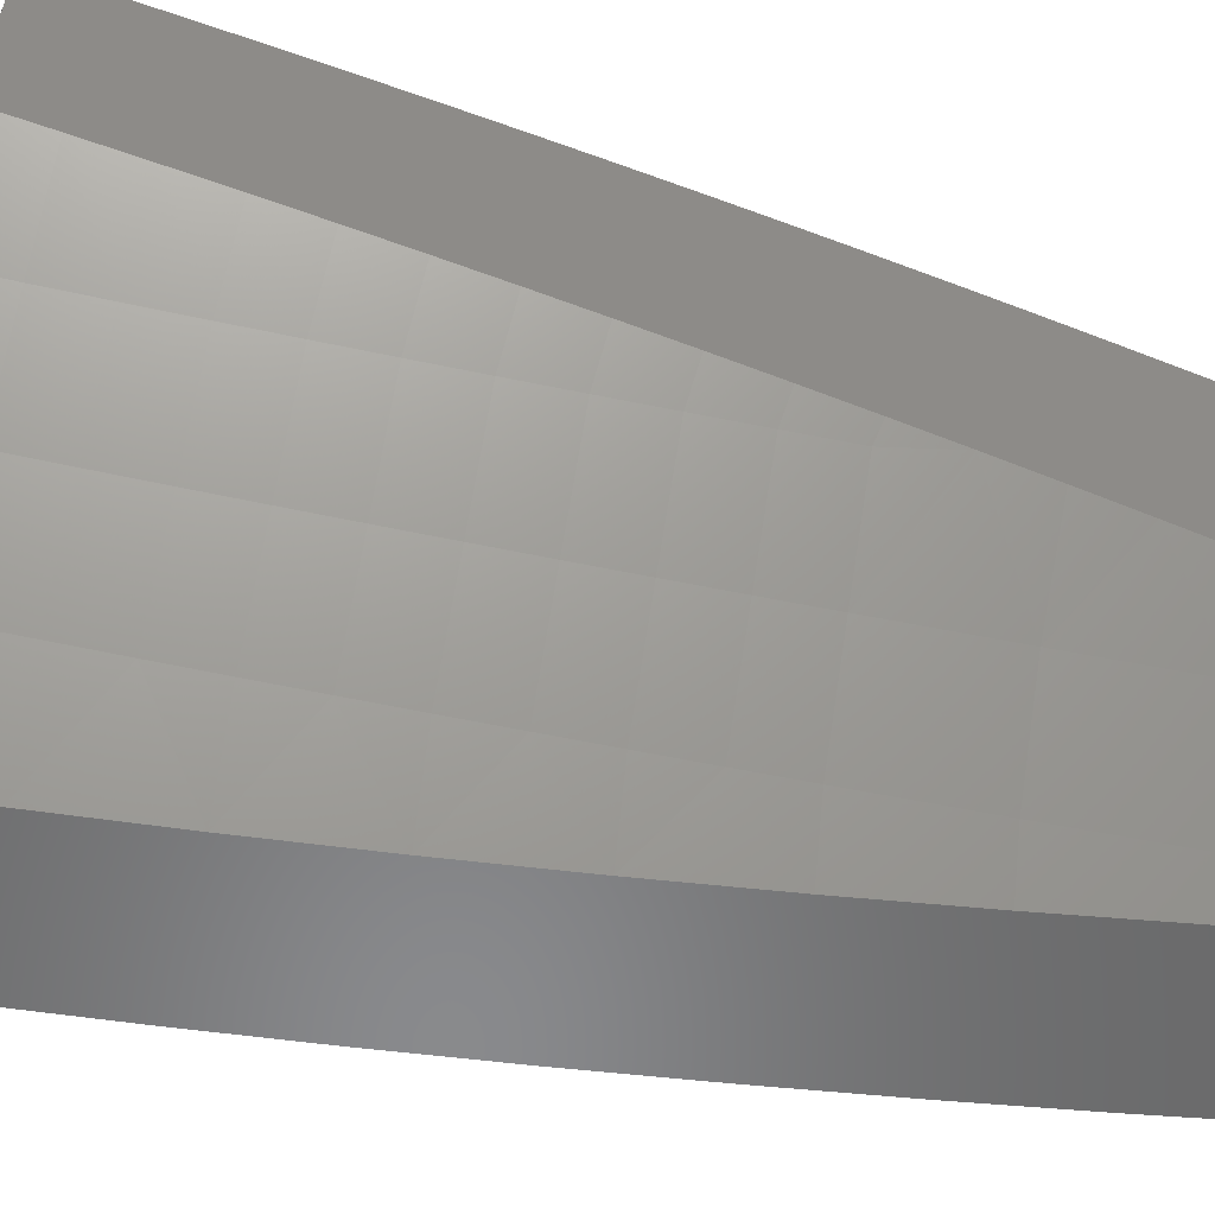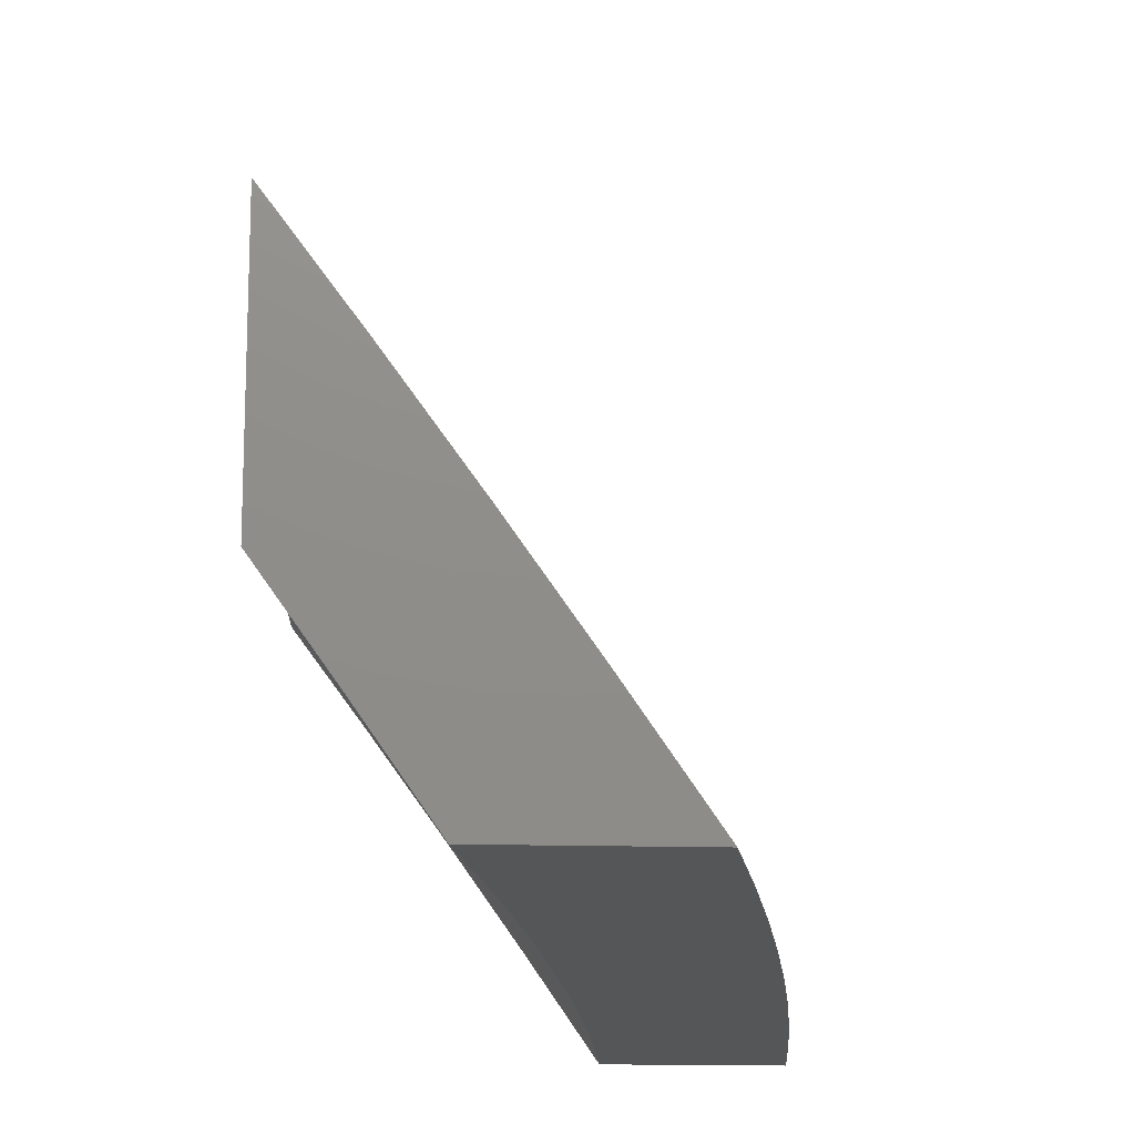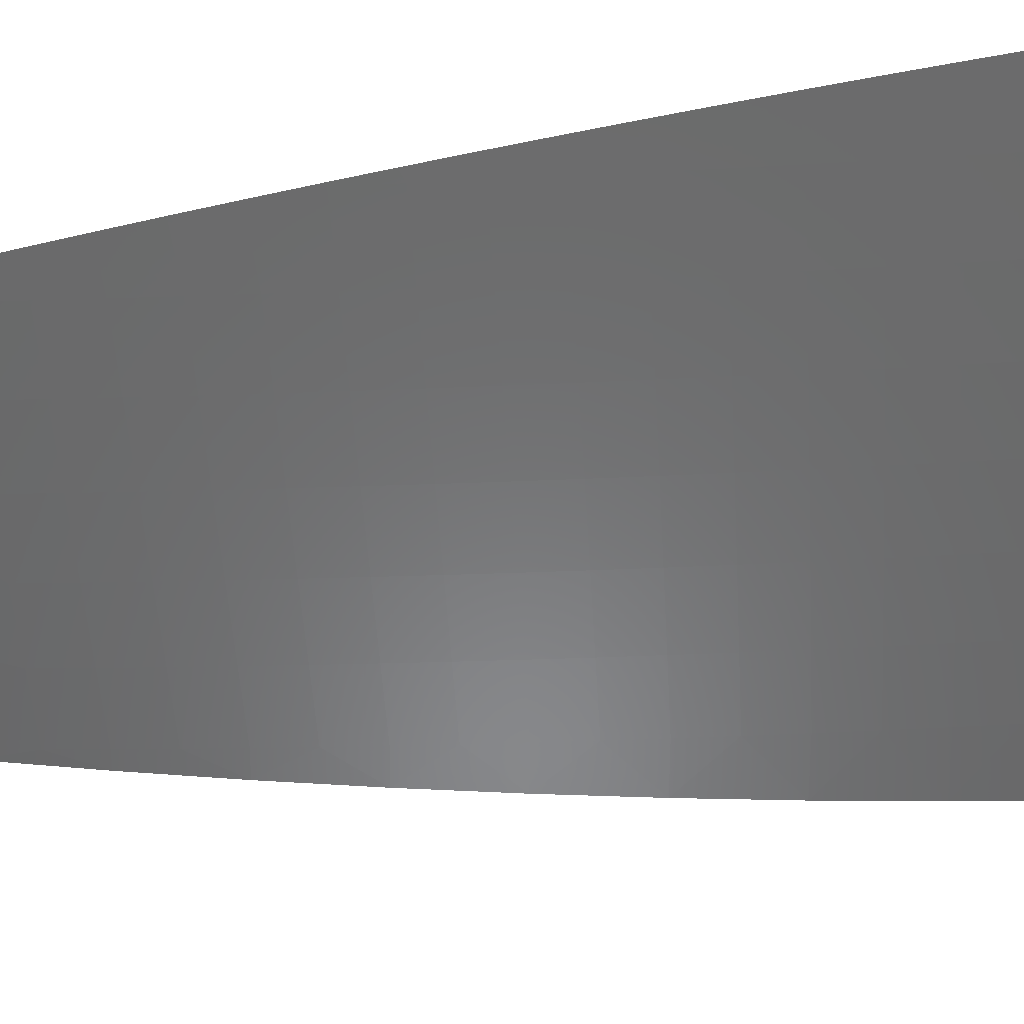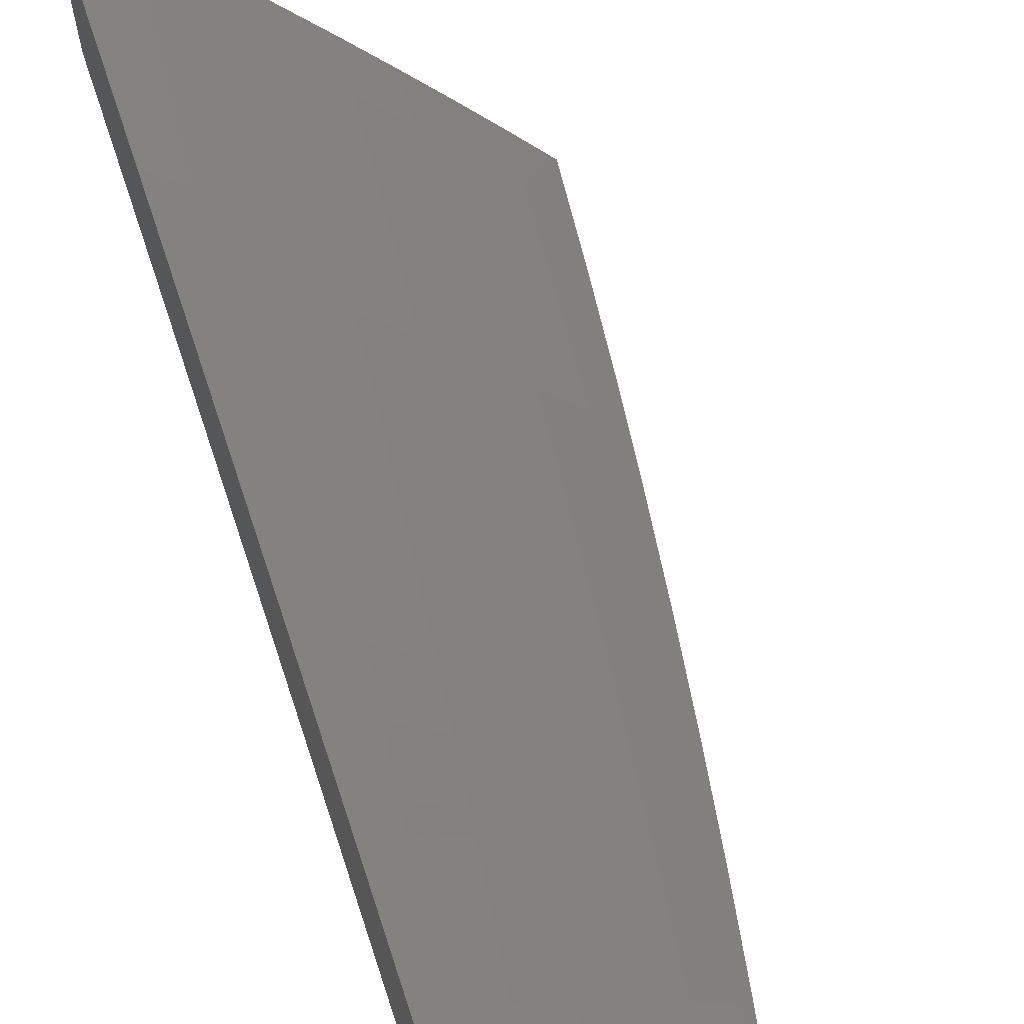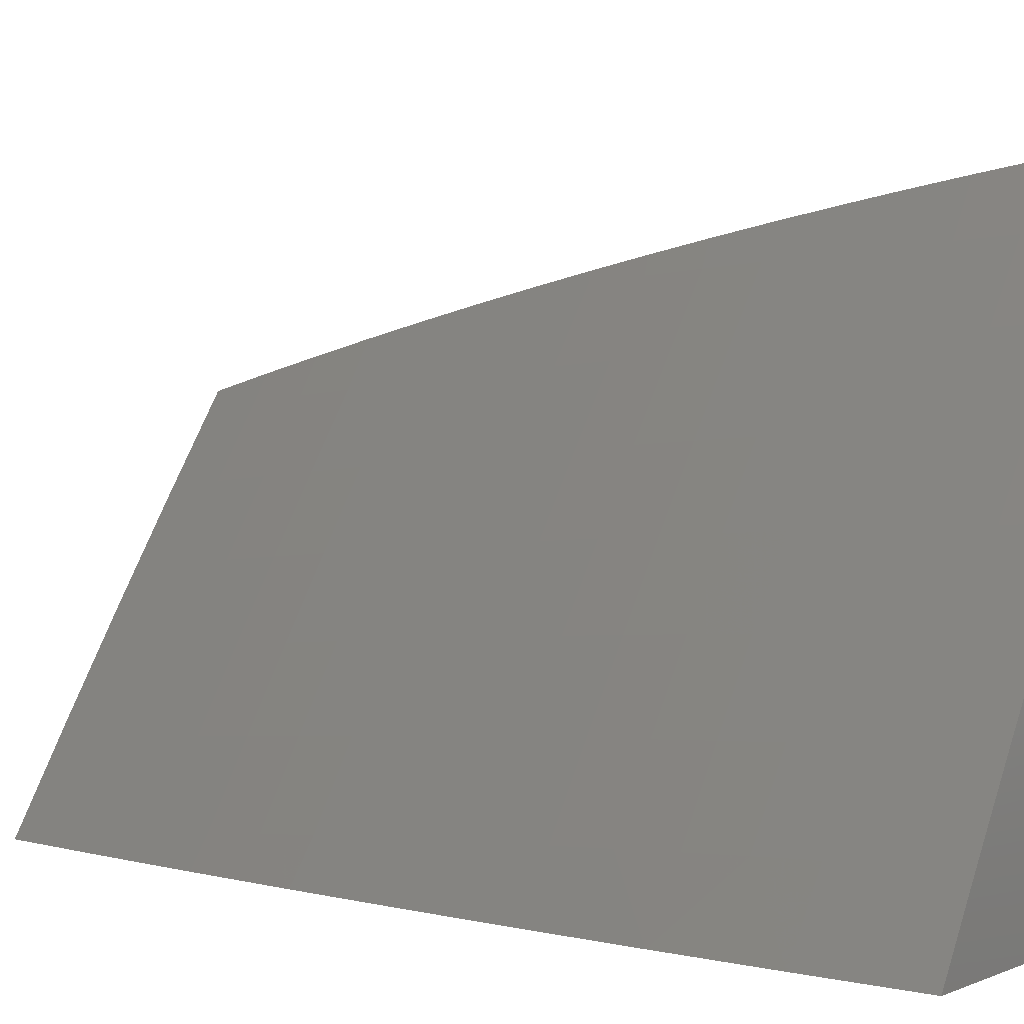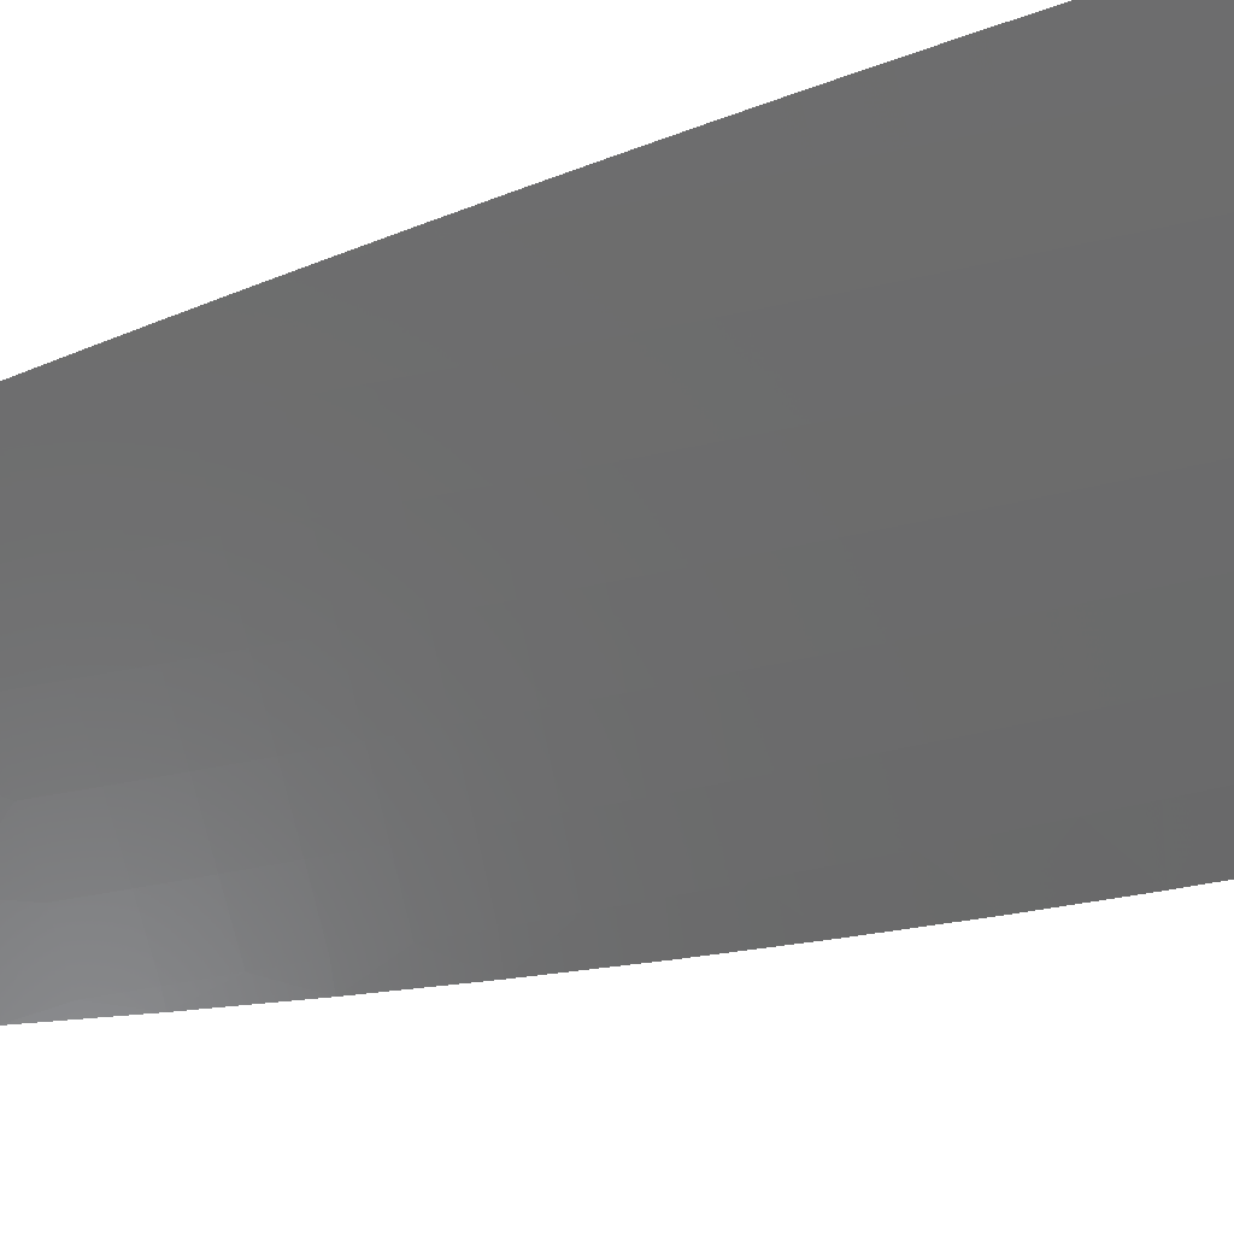
<metadata>
{"format":"stl","ext":"stl","renderer":"f3d","projection":"perspective","resolution":1024,"background":"white","views":[{"elev":-55.8,"azim":-105.8,"up":"+Y"},{"elev":-15.8,"azim":-3.3,"up":"+Y"},{"elev":69.1,"azim":83.6,"up":"+Y"},{"elev":63.9,"azim":-19.0,"up":"+Y"},{"elev":2.4,"azim":124.3,"up":"+Y"},{"elev":67.5,"azim":74.2,"up":"+Y"}]}
</metadata>
<code>
# stl→obj: 200 verts, 396 faces
v 9.426 6 1.126
v 9.439 6 1
v 9.382 6.076 1.062
v 9.387 6.078 1
v 9.329 6.153 1.062
v 9.333 6.156 1
v 9.275 6.231 1.062
v 9.28 6.234 1
v 9.221 6.308 1.062
v 9.225 6.311 1
v 9.165 6.384 1.062
v 9.17 6.387 1
v 9.109 6.46 1.062
v 9.114 6.463 1
v 9.053 6.536 1.062
v 9.057 6.539 1
v 9 6.605 1.063
v 9 6.614 1
v 9 6.596 1.126
v 9.048 6.533 1.124
v 9.105 6.457 1.124
v 9.161 6.381 1.124
v 9.216 6.305 1.124
v 9.271 6.228 1.124
v 9.324 6.15 1.124
v 9.378 6.072 1.124
v 9.373 6.069 1.186
v 9.411 6 1.251
v 9.367 6.066 1.248
v 9.362 6.062 1.31
v 9.309 6.14 1.31
v 9.303 6.136 1.373
v 9.249 6.213 1.373
v 9.243 6.209 1.435
v 9.189 6.286 1.435
v 9.182 6.281 1.498
v 9.127 6.358 1.498
v 9.121 6.353 1.56
v 9.065 6.429 1.56
v 9.059 6.424 1.623
v 9.002 6.499 1.623
v 9 6.487 1.691
v 9 6.501 1.628
v 9 6.515 1.566
v 9.009 6.504 1.56
v 9 6.528 1.504
v 9.015 6.509 1.498
v 9 6.541 1.441
v 9.022 6.513 1.435
v 9 6.553 1.378
v 9.028 6.517 1.373
v 9 6.564 1.315
v 9.033 6.522 1.31
v 9 6.575 1.253
v 9.039 6.525 1.248
v 9.044 6.529 1.186
v 9.1 6.454 1.186
v 9 6.586 1.19
v 9.051 6.419 1.686
v 9 6.472 1.753
v 9.044 6.414 1.748
v 9 6.456 1.815
v 9.037 6.408 1.811
v 9 6.44 1.877
v 9.029 6.403 1.874
v 9 6.424 1.938
v 9.02 6.397 1.937
v 9 6.407 2
v 9.074 6.306 2
v 9.147 6.205 2
v 9.131 6.246 1.937
v 9.076 6.321 1.937
v 9.084 6.327 1.874
v 9.092 6.333 1.811
v 9.1 6.338 1.748
v 9.107 6.343 1.686
v 9.114 6.348 1.623
v 9.185 6.169 1.937
v 9.218 6.103 2
v 9.238 6.093 1.937
v 9.289 6 2
v 9.291 6.016 1.937
v 9.313 6 1.876
v 9.299 6.021 1.874
v 9.307 6.027 1.811
v 9.246 6.098 1.874
v 9.254 6.104 1.811
v 9.193 6.175 1.874
v 9.201 6.18 1.811
v 9.139 6.251 1.874
v 9.147 6.257 1.811
v 9.336 6 1.751
v 9.315 6.032 1.748
v 9.262 6.109 1.748
v 9.209 6.186 1.748
v 9.155 6.262 1.748
v 9.323 6.037 1.686
v 9.357 6 1.627
v 9.33 6.041 1.623
v 9.337 6.046 1.56
v 9.277 6.119 1.623
v 9.284 6.123 1.56
v 9.223 6.196 1.623
v 9.23 6.2 1.56
v 9.169 6.272 1.623
v 9.176 6.277 1.56
v 9.377 6 1.502
v 9.343 6.05 1.498
v 9.29 6.128 1.498
v 9.237 6.205 1.498
v 9.35 6.054 1.435
v 9.395 6 1.377
v 9.356 6.058 1.373
v 9.319 6.147 1.186
v 9.266 6.224 1.186
v 9.211 6.301 1.186
v 9.156 6.378 1.186
v 9.314 6.143 1.248
v 9.26 6.221 1.248
v 9.206 6.298 1.248
v 9.151 6.374 1.248
v 9.095 6.45 1.248
v 9.297 6.132 1.435
v 9.27 6.114 1.686
v 9.216 6.191 1.686
v 9.162 6.267 1.686
v 9.255 6.217 1.31
v 9.195 6.29 1.373
v 9.134 6.362 1.435
v 9.072 6.433 1.498
v 9.2 6.294 1.31
v 9.145 6.37 1.31
v 9.09 6.446 1.31
v 9.14 6.366 1.373
v 9.078 6.438 1.435
v 9.084 6.442 1.373
v 9 6.389 1
v 9.071 6.293 1
v 9 6.38 1.063
v 9.066 6.29 1.062
v 9.062 6.287 1.124
v 9.136 6.193 1.062
v 9.131 6.19 1.124
v 9.204 6.096 1.062
v 9.2 6.092 1.124
v 9.263 6 1.126
v 9.195 6.089 1.186
v 9.248 6 1.251
v 9.189 6.086 1.248
v 9.184 6.082 1.31
v 9.115 6.179 1.31
v 9.11 6.175 1.373
v 9.04 6.272 1.373
v 9.034 6.268 1.435
v 9 6.326 1.379
v 9 6.313 1.441
v 9.028 6.263 1.498
v 9 6.3 1.504
v 9.021 6.259 1.56
v 9 6.286 1.566
v 9.014 6.254 1.623
v 9 6.272 1.629
v 9 6.257 1.691
v 9.083 6.158 1.623
v 9.069 6.147 1.748
v 9.152 6.06 1.623
v 9.137 6.051 1.748
v 9.192 6 1.627
v 9.171 6 1.752
v 9.14 6.196 1
v 9.209 6.099 1
v 9.276 6 1
v 9.231 6 1.377
v 9.178 6.078 1.373
v 9.103 6.171 1.435
v 9.172 6.074 1.435
v 9.212 6 1.502
v 9.165 6.07 1.498
v 9.159 6.065 1.56
v 9.09 6.162 1.56
v 9.121 6.04 1.874
v 9.148 6 1.876
v 9.123 6 2
v 9.062 6.088 2
v 9.053 6.137 1.874
v 9 6.175 2
v 9 6.193 1.938
v 9 6.21 1.877
v 9 6.226 1.815
v 9 6.242 1.753
v 9 6.338 1.316
v 9.046 6.276 1.31
v 9.121 6.183 1.248
v 9 6.349 1.253
v 9.051 6.28 1.248
v 9.126 6.187 1.186
v 9 6.36 1.19
v 9.057 6.283 1.186
v 9 6.371 1.127
v 9.097 6.167 1.498
f 1 2 3
f 3 2 4
f 3 4 5
f 5 4 6
f 5 6 7
f 7 6 8
f 7 8 9
f 9 8 10
f 9 10 11
f 11 10 12
f 11 12 13
f 13 12 14
f 13 14 15
f 15 14 16
f 15 16 17
f 17 16 18
f 17 19 15
f 15 19 20
f 15 20 13
f 13 20 21
f 13 21 11
f 11 21 22
f 11 22 9
f 9 22 23
f 9 23 7
f 7 23 24
f 7 24 5
f 5 24 25
f 5 25 3
f 3 25 26
f 3 26 1
f 1 26 27
f 1 27 28
f 28 27 29
f 28 29 30
f 30 29 31
f 30 31 32
f 32 31 33
f 32 33 34
f 34 33 35
f 34 35 36
f 36 35 37
f 36 37 38
f 38 37 39
f 38 39 40
f 40 39 41
f 40 41 42
f 42 41 43
f 43 41 44
f 44 41 45
f 44 45 46
f 46 45 47
f 46 47 48
f 48 47 49
f 48 49 50
f 50 49 51
f 50 51 52
f 52 51 53
f 52 53 54
f 54 53 55
f 54 55 56
f 56 55 57
f 56 57 21
f 21 57 22
f 19 58 20
f 20 58 56
f 20 56 21
f 58 54 56
f 40 42 59
f 59 42 60
f 59 60 61
f 61 60 62
f 61 62 63
f 63 62 64
f 63 64 65
f 65 64 66
f 65 66 67
f 67 66 68
f 67 68 69
f 70 71 69
f 69 71 72
f 69 72 67
f 67 72 73
f 67 73 65
f 65 73 74
f 65 74 63
f 63 74 75
f 63 75 61
f 61 75 76
f 61 76 59
f 59 76 77
f 59 77 40
f 40 77 38
f 71 70 78
f 78 70 79
f 78 79 80
f 80 79 81
f 80 81 82
f 82 81 83
f 82 83 84
f 84 83 85
f 84 85 86
f 86 85 87
f 86 87 88
f 88 87 89
f 88 89 90
f 90 89 91
f 90 91 73
f 73 91 74
f 83 92 85
f 85 92 93
f 85 93 87
f 87 93 94
f 87 94 89
f 89 94 95
f 89 95 91
f 91 95 96
f 91 96 74
f 74 96 75
f 93 92 97
f 97 92 98
f 97 98 99
f 99 98 100
f 99 100 101
f 101 100 102
f 101 102 103
f 103 102 104
f 103 104 105
f 105 104 106
f 105 106 77
f 77 106 38
f 98 107 100
f 100 107 108
f 100 108 102
f 102 108 109
f 102 109 104
f 104 109 110
f 104 110 106
f 106 110 36
f 106 36 38
f 108 107 111
f 111 107 112
f 111 112 113
f 113 112 30
f 113 30 32
f 112 28 30
f 27 26 114
f 114 26 25
f 114 25 115
f 115 25 24
f 115 24 116
f 116 24 23
f 116 23 117
f 117 23 22
f 117 22 57
f 29 27 118
f 118 27 114
f 118 114 119
f 119 114 115
f 119 115 120
f 120 115 116
f 120 116 121
f 121 116 117
f 121 117 122
f 122 117 57
f 122 57 55
f 109 108 111
f 111 113 123
f 123 113 32
f 123 32 34
f 94 93 97
f 97 99 124
f 124 99 101
f 124 101 125
f 125 101 103
f 125 103 126
f 126 103 105
f 126 105 76
f 76 105 77
f 80 82 84
f 80 84 86
f 29 118 31
f 31 118 127
f 31 127 33
f 33 127 128
f 33 128 35
f 35 128 129
f 35 129 37
f 37 129 130
f 37 130 39
f 39 130 45
f 39 45 41
f 127 118 119
f 110 109 123
f 123 109 111
f 110 123 34
f 95 94 124
f 124 94 97
f 95 124 125
f 78 80 86
f 78 86 88
f 127 119 131
f 131 119 120
f 131 120 132
f 132 120 121
f 132 121 133
f 133 121 122
f 133 122 53
f 53 122 55
f 36 110 34
f 96 95 125
f 96 125 126
f 71 78 88
f 71 88 90
f 127 131 128
f 128 131 134
f 128 134 129
f 129 134 135
f 129 135 130
f 130 135 47
f 130 47 45
f 134 131 132
f 75 96 126
f 75 126 76
f 72 71 90
f 72 90 73
f 134 132 136
f 136 132 133
f 136 133 51
f 51 133 53
f 134 136 135
f 135 136 49
f 135 49 47
f 49 136 51
f 137 138 139
f 139 138 140
f 139 140 141
f 141 140 142
f 141 142 143
f 143 142 144
f 143 144 145
f 145 144 146
f 145 146 147
f 147 146 148
f 147 148 149
f 149 148 150
f 149 150 151
f 151 150 152
f 151 152 153
f 153 152 154
f 153 154 155
f 155 154 156
f 156 154 157
f 156 157 158
f 158 157 159
f 158 159 160
f 160 159 161
f 160 161 162
f 162 161 163
f 163 161 164
f 163 164 165
f 165 164 166
f 165 166 167
f 167 166 168
f 167 168 169
f 138 170 140
f 140 170 142
f 170 171 142
f 142 171 144
f 171 172 144
f 144 172 146
f 148 173 150
f 150 173 174
f 150 174 152
f 152 174 175
f 152 175 154
f 154 175 157
f 174 173 176
f 176 173 177
f 176 177 178
f 178 177 179
f 178 179 180
f 180 179 164
f 180 164 161
f 177 168 179
f 179 168 166
f 179 166 164
f 167 169 181
f 181 169 182
f 181 182 183
f 183 184 181
f 181 184 185
f 181 185 167
f 167 185 165
f 186 187 184
f 184 187 185
f 187 188 185
f 185 188 189
f 185 189 165
f 165 189 190
f 165 190 163
f 155 191 153
f 153 191 192
f 153 192 151
f 151 192 193
f 151 193 149
f 149 193 147
f 191 194 192
f 192 194 195
f 192 195 193
f 193 195 196
f 193 196 147
f 147 196 145
f 194 197 195
f 195 197 198
f 195 198 196
f 196 198 143
f 196 143 145
f 197 199 198
f 198 199 141
f 198 141 143
f 199 139 141
f 180 161 159
f 159 157 200
f 200 157 175
f 200 175 176
f 176 175 174
f 178 180 200
f 200 180 159
f 178 200 176
f 66 190 68
f 68 190 189
f 68 189 188
f 190 66 163
f 163 66 64
f 163 64 162
f 162 64 62
f 162 62 160
f 160 62 60
f 160 60 158
f 158 60 42
f 158 42 156
f 156 42 43
f 156 43 155
f 155 43 44
f 155 44 191
f 191 44 46
f 191 46 194
f 194 46 48
f 194 48 50
f 194 50 197
f 197 50 52
f 197 52 199
f 199 52 54
f 199 54 139
f 139 54 58
f 139 58 137
f 137 58 19
f 137 19 17
f 17 18 137
f 188 187 68
f 68 187 186
f 18 16 137
f 137 16 14
f 137 14 138
f 138 14 12
f 138 12 170
f 170 12 10
f 170 10 8
f 170 8 171
f 171 8 6
f 171 6 172
f 172 6 4
f 172 4 2
f 81 79 183
f 183 79 70
f 183 70 184
f 184 70 186
f 186 70 69
f 186 69 68
f 2 1 172
f 172 1 28
f 172 28 146
f 146 28 112
f 146 112 148
f 148 112 107
f 148 107 173
f 173 107 98
f 173 98 177
f 177 98 92
f 177 92 168
f 168 92 83
f 168 83 169
f 169 83 81
f 169 81 182
f 182 81 183

</code>
